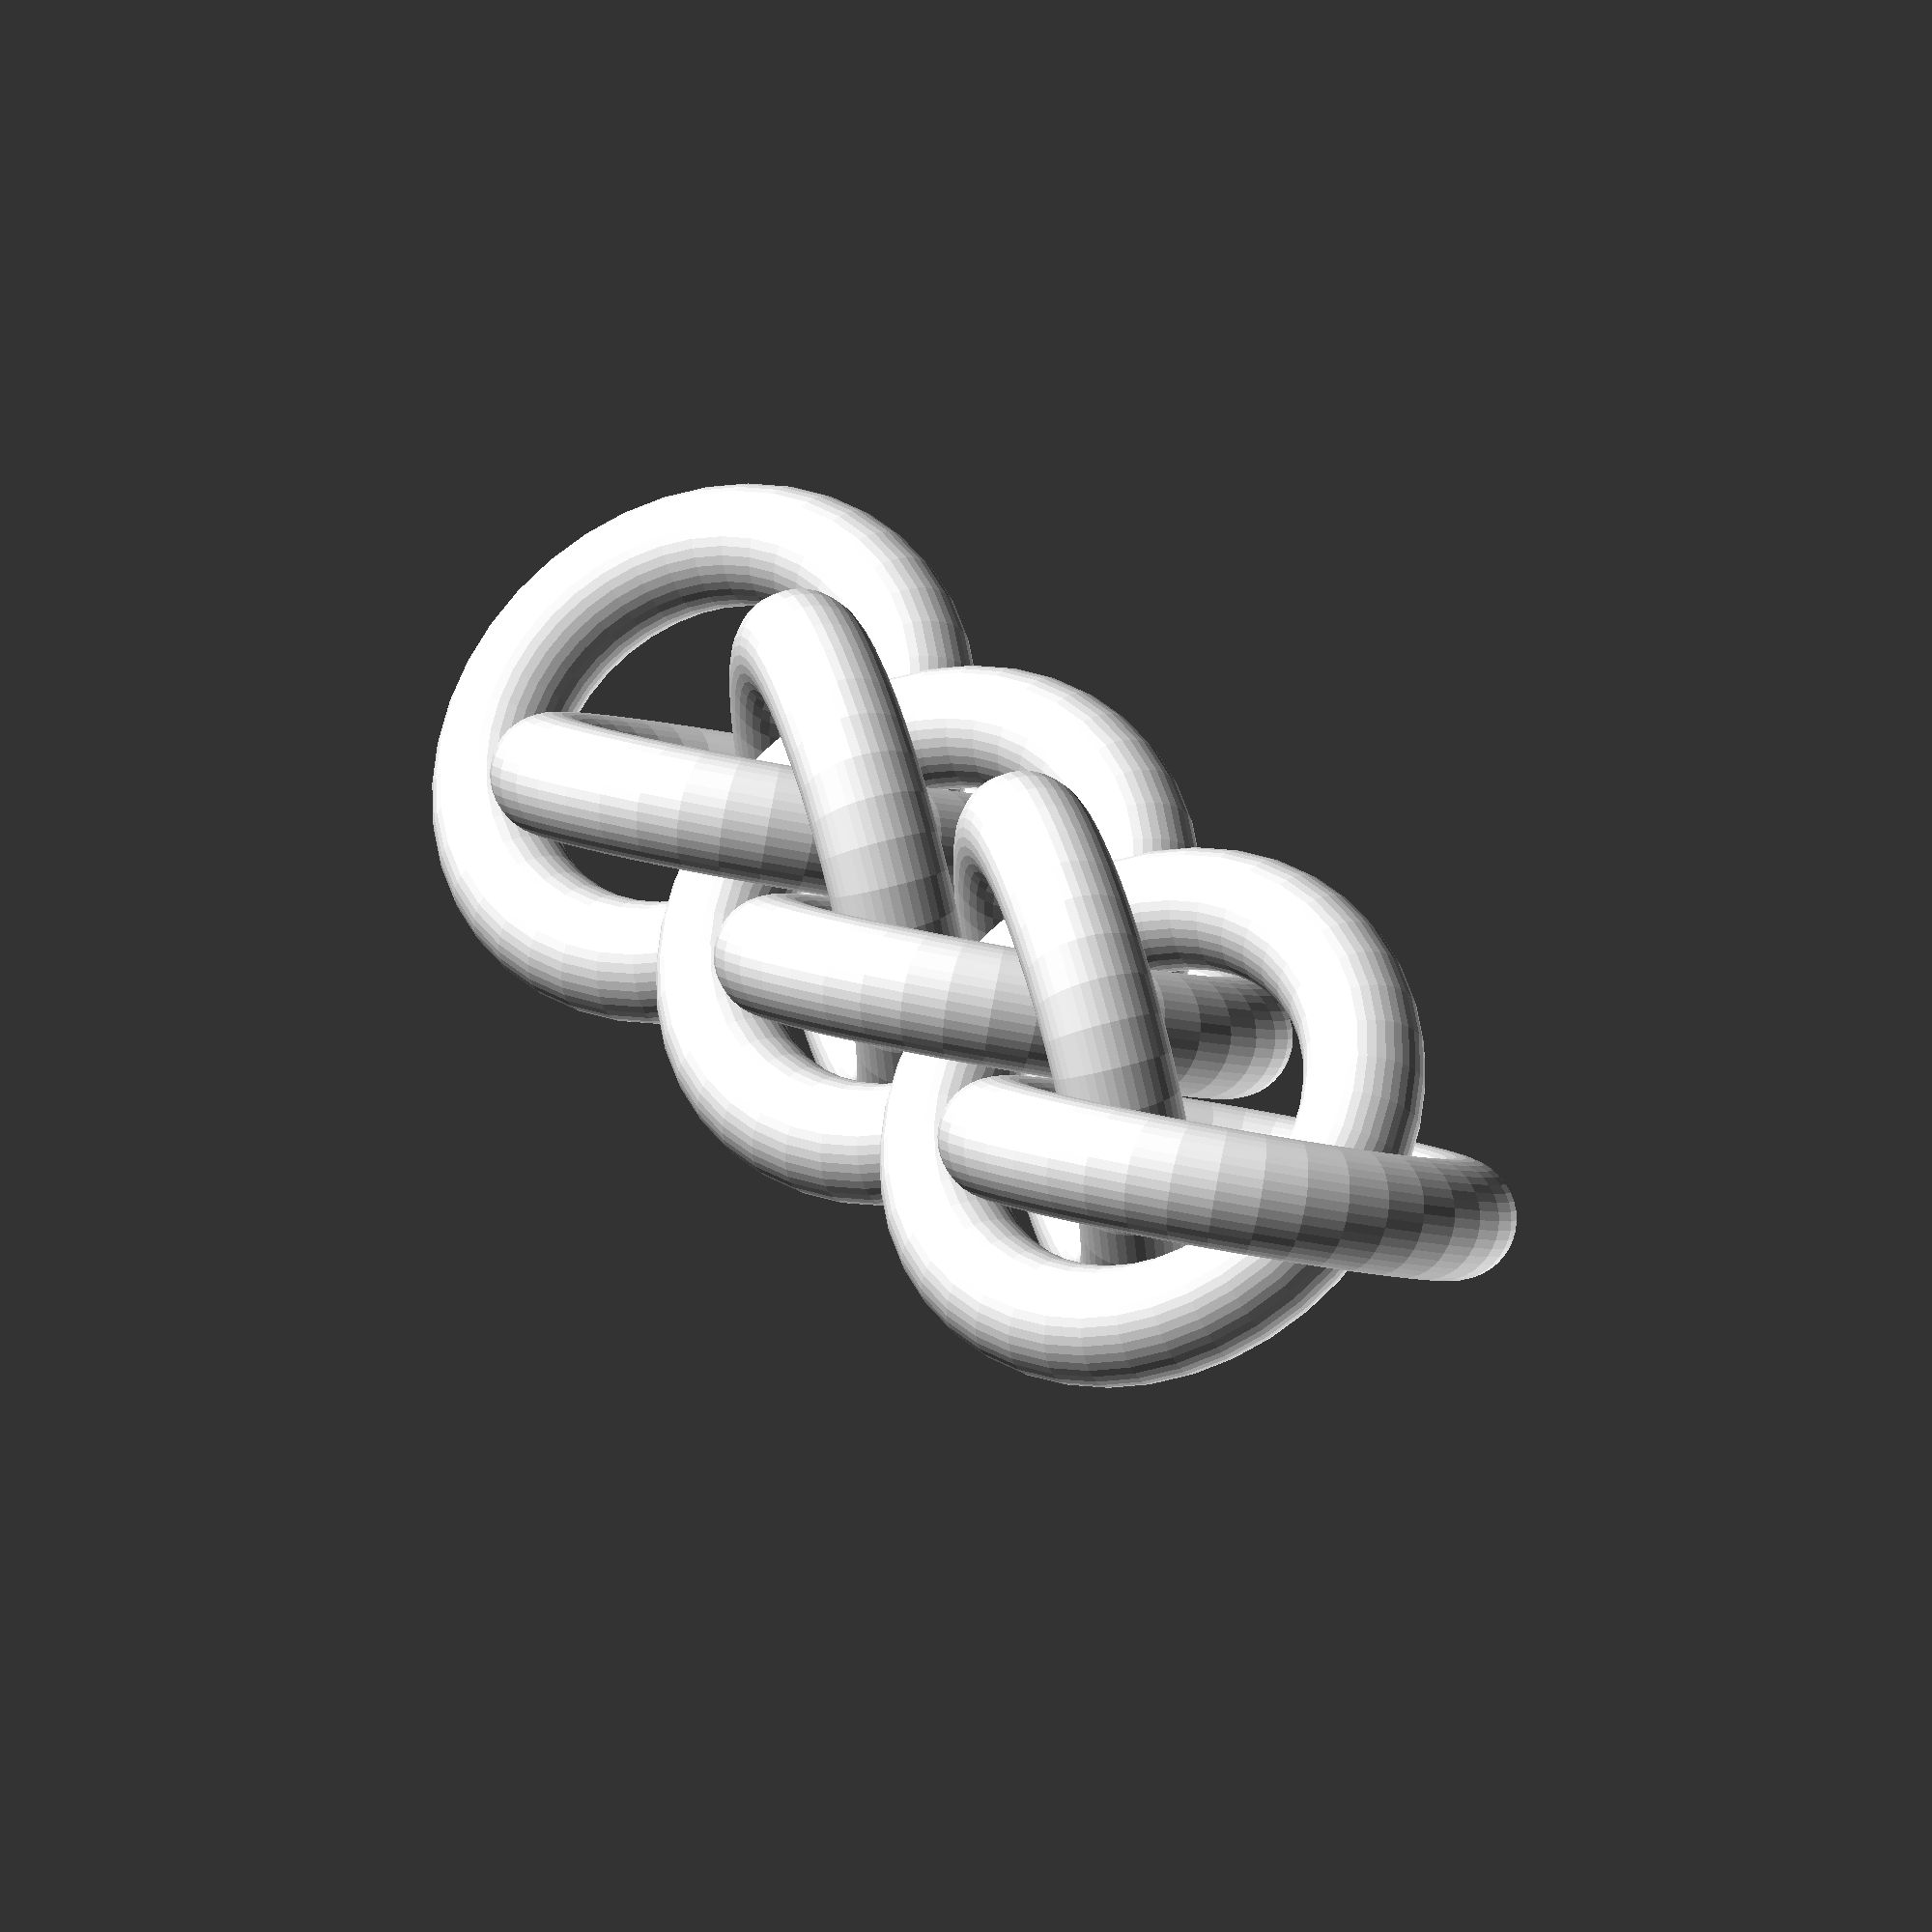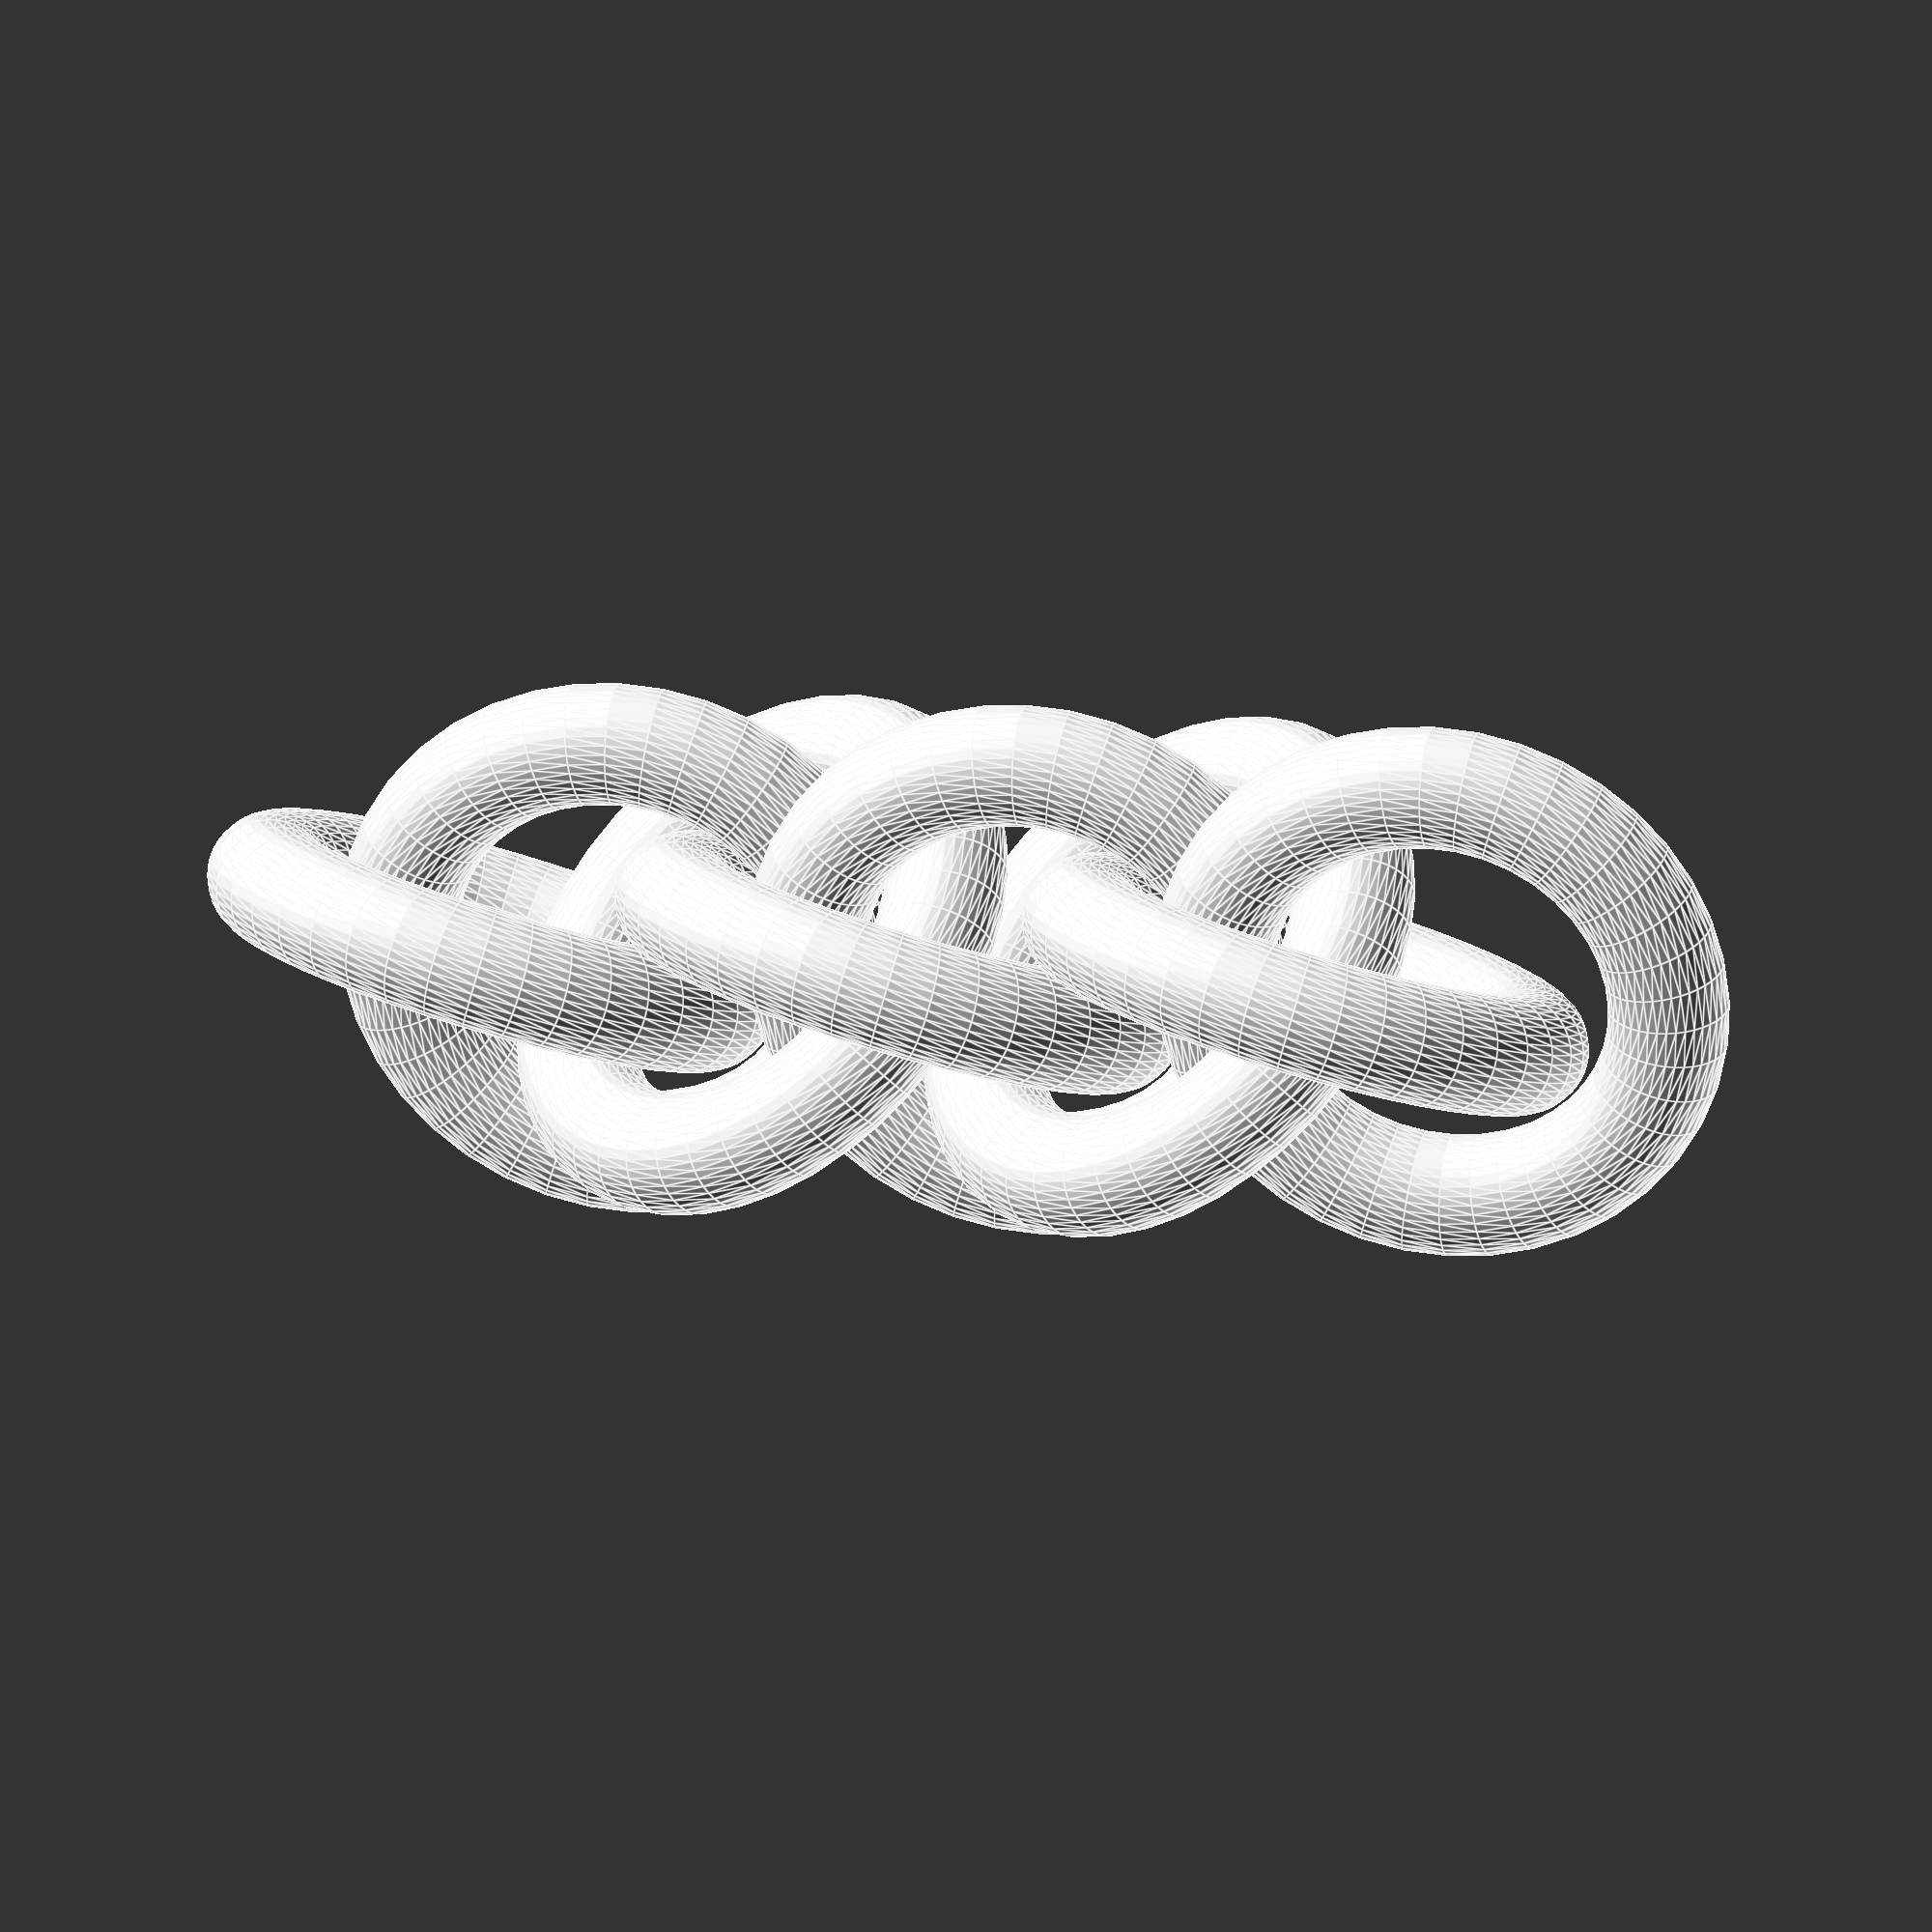
<openscad>
// preview[view:south, tilt:top]

numRings = 8;
// Diameter of ring in mm
wireDiameter = 2;
// Aspect ratio of the ring (Inner diameter/Wire diameter)
// Ring AR range for JPL is 2.7-3.1 Outside this range, the rings will either be fused together or the weave will not stay correctly formed. 
ringAR = 2.8;

// Smoothness factor (larger = smoother, but longer to generate stl)
smoothness = 40;

union()
{
	for (i = [1:numRings])
	{
		rotate([120*(i%3),0,0])
		translate([i*(wireDiameter*ringAR+wireDiameter)/3,0,0])
		rotate([0,-asin(1/(ringAR+1)),0])
		ring(wireDiameter, ringAR);
	}
}

module ring(wd, ar)
{
	rotate_extrude(convexity = 10, $fn=smoothness)
	translate([ar*wd/2+wd/2, 0, 0])
	circle(r = wd/2, $fn=smoothness);
}
</openscad>
<views>
elev=134.9 azim=163.8 roll=120.1 proj=o view=solid
elev=34.1 azim=342.1 roll=202.9 proj=o view=edges
</views>
